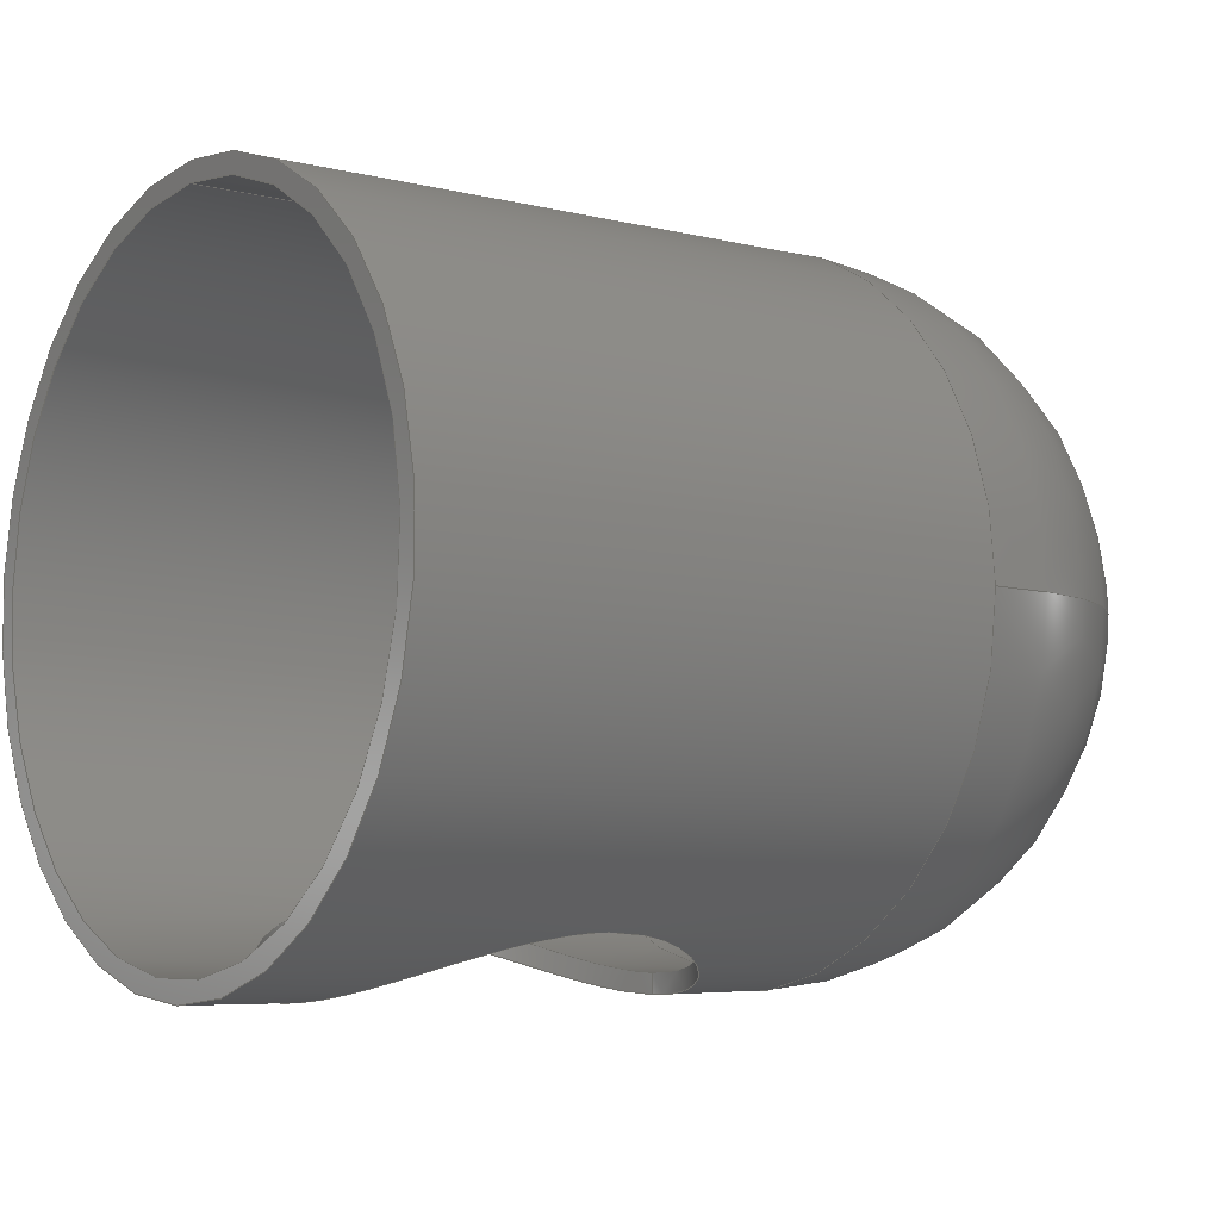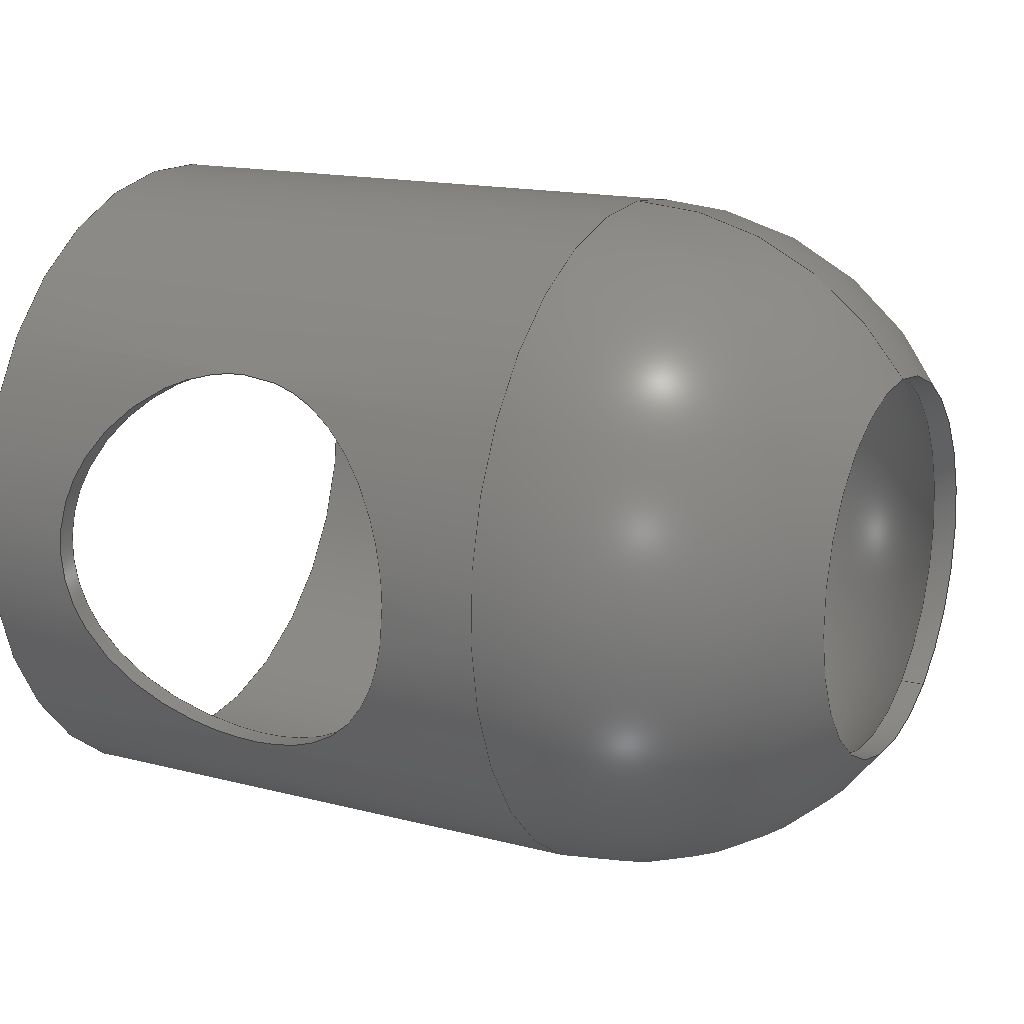
<metadata>
{"format":"step","ext":"step","renderer":"f3d","projection":"perspective","resolution":1024,"background":"white","views":[{"elev":-6.1,"azim":143.2,"up":"+Z"},{"elev":15.7,"azim":-151.5,"up":"+Y"}]}
</metadata>
<code>
ISO-10303-21;
DATA;
#1=MECHANICAL_DESIGN_GEOMETRIC_PRESENTATION_REPRESENTATION('',(#4),#328);
#2=SHAPE_REPRESENTATION_RELATIONSHIP('SRR','None',#335,#3);
#3=ADVANCED_BREP_SHAPE_REPRESENTATION('',(#5),#327);
#4=STYLED_ITEM('',(#344),#5);
#5=MANIFOLD_SOLID_BREP('Body1',#138);
#6=PLANE('',#170);
#7=FACE_BOUND('',#28,.T.);
#8=FACE_BOUND('',#30,.T.);
#9=FACE_BOUND('',#32,.T.);
#10=SPHERICAL_SURFACE('',#158,0.85);
#11=SPHERICAL_SURFACE('',#162,0.9);
#12=B_SPLINE_CURVE_WITH_KNOTS('',3,(#229,#230,#231,#232,#233,#234,#235,
#236,#237,#238,#239,#240,#241,#242,#243,#244,#245,#246,#247,#248,#249,#250,
#251,#252,#253,#254),.UNSPECIFIED.,.F.,.F.,(4,2,2,2,2,2,2,2,2,2,2,2,4),
(0,0.1946,0.3892,0.5826,0.7761,
0.9695,1.163,1.358,1.552,1.747,
1.941,2.135,2.328),.UNSPECIFIED.);
#13=B_SPLINE_CURVE_WITH_KNOTS('',3,(#255,#256,#257,#258,#259,#260,#261,
#262,#263,#264),.UNSPECIFIED.,.F.,.F.,(4,2,2,2,4),(2.328,2.522,
2.715,2.91,3.104),.UNSPECIFIED.);
#14=B_SPLINE_CURVE_WITH_KNOTS('',3,(#268,#269,#270,#271,#272,#273,#274,
#275,#276,#277),.UNSPECIFIED.,.F.,.F.,(4,2,2,2,4),(0,0.1937,
0.3874,0.5803,0.7731),.UNSPECIFIED.);
#15=B_SPLINE_CURVE_WITH_KNOTS('',3,(#278,#279,#280,#281,#282,#283,#284,
#285,#286,#287,#288,#289,#290,#291,#292,#293,#294,#295,#296,#297,#298,#299,
#300,#301,#302,#303),.UNSPECIFIED.,.F.,.F.,(4,2,2,2,2,2,2,2,2,2,2,2,4),
(0.7731,0.966,1.159,1.353,
1.546,1.74,1.934,2.127,2.319,
2.512,2.705,2.899,3.092),
 .UNSPECIFIED.);
#16=FACE_OUTER_BOUND('',#23,.T.);
#17=FACE_OUTER_BOUND('',#24,.T.);
#18=FACE_OUTER_BOUND('',#25,.T.);
#19=FACE_OUTER_BOUND('',#26,.T.);
#20=FACE_OUTER_BOUND('',#27,.T.);
#21=FACE_OUTER_BOUND('',#29,.T.);
#22=FACE_OUTER_BOUND('',#31,.T.);
#23=EDGE_LOOP('',(#87,#88,#89,#90,#91,#92));
#24=EDGE_LOOP('',(#93,#94,#95,#96,#97,#98));
#25=EDGE_LOOP('',(#99,#100,#101,#102,#103,#104));
#26=EDGE_LOOP('',(#105,#106,#107,#108,#109,#110));
#27=EDGE_LOOP('',(#111,#112,#113,#114,#115));
#28=EDGE_LOOP('',(#116,#117));
#29=EDGE_LOOP('',(#118,#119,#120,#121,#122));
#30=EDGE_LOOP('',(#123,#124));
#31=EDGE_LOOP('',(#125));
#32=EDGE_LOOP('',(#126));
#33=LINE('',#221,#37);
#34=LINE('',#266,#38);
#35=LINE('',#319,#39);
#36=LINE('',#323,#40);
#37=VECTOR('',#177,0.5);
#38=VECTOR('',#186,0.5);
#39=VECTOR('',#207,0.85);
#40=VECTOR('',#212,0.9);
#41=CIRCLE('',#153,0.5);
#42=CIRCLE('',#154,0.5);
#43=CIRCLE('',#155,0.5);
#44=CIRCLE('',#156,0.5);
#45=CIRCLE('',#159,0.85);
#46=CIRCLE('',#160,0.85);
#47=CIRCLE('',#161,0.85);
#48=CIRCLE('',#163,0.9);
#49=CIRCLE('',#164,0.9);
#50=CIRCLE('',#165,0.9);
#51=CIRCLE('',#167,0.85);
#52=CIRCLE('',#169,0.9);
#53=VERTEX_POINT('',#217);
#54=VERTEX_POINT('',#218);
#55=VERTEX_POINT('',#220);
#56=VERTEX_POINT('',#222);
#57=VERTEX_POINT('',#227);
#58=VERTEX_POINT('',#228);
#59=VERTEX_POINT('',#265);
#60=VERTEX_POINT('',#267);
#61=VERTEX_POINT('',#305);
#62=VERTEX_POINT('',#307);
#63=VERTEX_POINT('',#311);
#64=VERTEX_POINT('',#312);
#65=VERTEX_POINT('',#317);
#66=VERTEX_POINT('',#321);
#67=EDGE_CURVE('',#53,#54,#41,.T.);
#68=EDGE_CURVE('',#53,#55,#33,.T.);
#69=EDGE_CURVE('',#56,#55,#42,.T.);
#70=EDGE_CURVE('',#55,#56,#43,.T.);
#71=EDGE_CURVE('',#54,#53,#44,.T.);
#72=EDGE_CURVE('',#57,#58,#12,.T.);
#73=EDGE_CURVE('',#58,#57,#13,.T.);
#74=EDGE_CURVE('',#58,#59,#34,.T.);
#75=EDGE_CURVE('',#60,#59,#14,.T.);
#76=EDGE_CURVE('',#59,#60,#15,.T.);
#77=EDGE_CURVE('',#54,#61,#45,.T.);
#78=EDGE_CURVE('',#62,#61,#46,.T.);
#79=EDGE_CURVE('',#61,#62,#47,.T.);
#80=EDGE_CURVE('',#63,#64,#48,.T.);
#81=EDGE_CURVE('',#64,#63,#49,.T.);
#82=EDGE_CURVE('',#64,#56,#50,.T.);
#83=EDGE_CURVE('',#65,#65,#51,.T.);
#84=EDGE_CURVE('',#65,#62,#35,.T.);
#85=EDGE_CURVE('',#66,#66,#52,.T.);
#86=EDGE_CURVE('',#66,#63,#36,.T.);
#87=ORIENTED_EDGE('',*,*,#67,.F.);
#88=ORIENTED_EDGE('',*,*,#68,.T.);
#89=ORIENTED_EDGE('',*,*,#69,.F.);
#90=ORIENTED_EDGE('',*,*,#70,.F.);
#91=ORIENTED_EDGE('',*,*,#68,.F.);
#92=ORIENTED_EDGE('',*,*,#71,.F.);
#93=ORIENTED_EDGE('',*,*,#72,.F.);
#94=ORIENTED_EDGE('',*,*,#73,.F.);
#95=ORIENTED_EDGE('',*,*,#74,.T.);
#96=ORIENTED_EDGE('',*,*,#75,.F.);
#97=ORIENTED_EDGE('',*,*,#76,.F.);
#98=ORIENTED_EDGE('',*,*,#74,.F.);
#99=ORIENTED_EDGE('',*,*,#67,.T.);
#100=ORIENTED_EDGE('',*,*,#77,.T.);
#101=ORIENTED_EDGE('',*,*,#78,.F.);
#102=ORIENTED_EDGE('',*,*,#79,.F.);
#103=ORIENTED_EDGE('',*,*,#77,.F.);
#104=ORIENTED_EDGE('',*,*,#71,.T.);
#105=ORIENTED_EDGE('',*,*,#80,.F.);
#106=ORIENTED_EDGE('',*,*,#81,.F.);
#107=ORIENTED_EDGE('',*,*,#82,.T.);
#108=ORIENTED_EDGE('',*,*,#69,.T.);
#109=ORIENTED_EDGE('',*,*,#70,.T.);
#110=ORIENTED_EDGE('',*,*,#82,.F.);
#111=ORIENTED_EDGE('',*,*,#83,.F.);
#112=ORIENTED_EDGE('',*,*,#84,.T.);
#113=ORIENTED_EDGE('',*,*,#78,.T.);
#114=ORIENTED_EDGE('',*,*,#79,.T.);
#115=ORIENTED_EDGE('',*,*,#84,.F.);
#116=ORIENTED_EDGE('',*,*,#72,.T.);
#117=ORIENTED_EDGE('',*,*,#73,.T.);
#118=ORIENTED_EDGE('',*,*,#85,.F.);
#119=ORIENTED_EDGE('',*,*,#86,.T.);
#120=ORIENTED_EDGE('',*,*,#80,.T.);
#121=ORIENTED_EDGE('',*,*,#81,.T.);
#122=ORIENTED_EDGE('',*,*,#86,.F.);
#123=ORIENTED_EDGE('',*,*,#75,.T.);
#124=ORIENTED_EDGE('',*,*,#76,.T.);
#125=ORIENTED_EDGE('',*,*,#85,.T.);
#126=ORIENTED_EDGE('',*,*,#83,.T.);
#127=CYLINDRICAL_SURFACE('',#152,0.5);
#128=CYLINDRICAL_SURFACE('',#157,0.5);
#129=CYLINDRICAL_SURFACE('',#166,0.85);
#130=CYLINDRICAL_SURFACE('',#168,0.9);
#131=ADVANCED_FACE('',(#16),#127,.F.);
#132=ADVANCED_FACE('',(#17),#128,.F.);
#133=ADVANCED_FACE('',(#18),#10,.F.);
#134=ADVANCED_FACE('',(#19),#11,.T.);
#135=ADVANCED_FACE('',(#20,#7),#129,.F.);
#136=ADVANCED_FACE('',(#21,#8),#130,.T.);
#137=ADVANCED_FACE('',(#22,#9),#6,.T.);
#138=CLOSED_SHELL('',(#131,#132,#133,#134,#135,#136,#137));
#139=DERIVED_UNIT_ELEMENT(#141,1);
#140=DERIVED_UNIT_ELEMENT(#330,-3);
#141=(
MASS_UNIT()
NAMED_UNIT(*)
SI_UNIT(.KILO.,.GRAM.)
);
#142=DERIVED_UNIT((#139,#140));
#143=MEASURE_REPRESENTATION_ITEM('density measure',
POSITIVE_RATIO_MEASURE(7850),#142);
#144=PROPERTY_DEFINITION_REPRESENTATION(#149,#146);
#145=PROPERTY_DEFINITION_REPRESENTATION(#150,#147);
#146=REPRESENTATION('material name',(#148),#327);
#147=REPRESENTATION('density',(#143),#327);
#148=DESCRIPTIVE_REPRESENTATION_ITEM('Steel','Steel');
#149=PROPERTY_DEFINITION('material property','material name',#337);
#150=PROPERTY_DEFINITION('material property','density of part',#337);
#151=AXIS2_PLACEMENT_3D('placement',#215,#171,#172);
#152=AXIS2_PLACEMENT_3D('',#216,#173,#174);
#153=AXIS2_PLACEMENT_3D('',#219,#175,#176);
#154=AXIS2_PLACEMENT_3D('',#223,#178,#179);
#155=AXIS2_PLACEMENT_3D('',#224,#180,#181);
#156=AXIS2_PLACEMENT_3D('',#225,#182,#183);
#157=AXIS2_PLACEMENT_3D('',#226,#184,#185);
#158=AXIS2_PLACEMENT_3D('',#304,#187,#188);
#159=AXIS2_PLACEMENT_3D('',#306,#189,#190);
#160=AXIS2_PLACEMENT_3D('',#308,#191,#192);
#161=AXIS2_PLACEMENT_3D('',#309,#193,#194);
#162=AXIS2_PLACEMENT_3D('',#310,#195,#196);
#163=AXIS2_PLACEMENT_3D('',#313,#197,#198);
#164=AXIS2_PLACEMENT_3D('',#314,#199,#200);
#165=AXIS2_PLACEMENT_3D('',#315,#201,#202);
#166=AXIS2_PLACEMENT_3D('',#316,#203,#204);
#167=AXIS2_PLACEMENT_3D('',#318,#205,#206);
#168=AXIS2_PLACEMENT_3D('',#320,#208,#209);
#169=AXIS2_PLACEMENT_3D('',#322,#210,#211);
#170=AXIS2_PLACEMENT_3D('',#324,#213,#214);
#171=DIRECTION('axis',(0,0,1));
#172=DIRECTION('refdir',(1,0,0));
#173=DIRECTION('center_axis',(-1,0,0));
#174=DIRECTION('ref_axis',(0,0.8192,-0.5736));
#175=DIRECTION('center_axis',(-1,0,0));
#176=DIRECTION('ref_axis',(4.441e-16,0.8192,-0.5736));
#177=DIRECTION('',(-1,0,0));
#178=DIRECTION('center_axis',(1,0,0));
#179=DIRECTION('ref_axis',(2.22e-16,0.8192,-0.5736));
#180=DIRECTION('center_axis',(1,0,0));
#181=DIRECTION('ref_axis',(2.22e-16,0.8192,-0.5736));
#182=DIRECTION('center_axis',(-1,0,0));
#183=DIRECTION('ref_axis',(4.441e-16,0.8192,-0.5736));
#184=DIRECTION('center_axis',(0,0,-1));
#185=DIRECTION('ref_axis',(1,0,0));
#186=DIRECTION('',(0,0,-1));
#187=DIRECTION('center_axis',(1,-6.123e-17,0));
#188=DIRECTION('ref_axis',(0,-1,0));
#189=DIRECTION('center_axis',(0,1.225e-16,-1));
#190=DIRECTION('ref_axis',(0,1,1.225e-16));
#191=DIRECTION('center_axis',(-1,0,0));
#192=DIRECTION('ref_axis',(0,0,-1));
#193=DIRECTION('center_axis',(-1,0,0));
#194=DIRECTION('ref_axis',(0,0,-1));
#195=DIRECTION('center_axis',(1,-6.123e-17,0));
#196=DIRECTION('ref_axis',(0,-1,0));
#197=DIRECTION('center_axis',(1,0,0));
#198=DIRECTION('ref_axis',(0,0,-1));
#199=DIRECTION('center_axis',(1,0,0));
#200=DIRECTION('ref_axis',(0,0,-1));
#201=DIRECTION('center_axis',(0,-1.225e-16,1));
#202=DIRECTION('ref_axis',(0,1,1.225e-16));
#203=DIRECTION('center_axis',(1,0,0));
#204=DIRECTION('ref_axis',(0,0,-1));
#205=DIRECTION('center_axis',(-1,0,0));
#206=DIRECTION('ref_axis',(0,0,-1));
#207=DIRECTION('',(-1,0,0));
#208=DIRECTION('center_axis',(1,0,0));
#209=DIRECTION('ref_axis',(0,0,-1));
#210=DIRECTION('center_axis',(1,0,0));
#211=DIRECTION('ref_axis',(0,0,-1));
#212=DIRECTION('',(-1,0,0));
#213=DIRECTION('center_axis',(1,0,0));
#214=DIRECTION('ref_axis',(0,0,-1));
#215=CARTESIAN_POINT('',(0,0,0));
#216=CARTESIAN_POINT('Origin',(1.6,0,0));
#217=CARTESIAN_POINT('',(-0.6874,-0.4096,0.2868));
#218=CARTESIAN_POINT('',(-0.6874,0.5,6.123e-17));
#219=CARTESIAN_POINT('Origin',(-0.6874,0,0));
#220=CARTESIAN_POINT('',(-0.7483,-0.4096,0.2868));
#221=CARTESIAN_POINT('',(1.6,-0.4096,0.2868));
#222=CARTESIAN_POINT('',(-0.7483,0.5,6.123e-17));
#223=CARTESIAN_POINT('Origin',(-0.7483,0,0));
#224=CARTESIAN_POINT('Origin',(-0.7483,0,0));
#225=CARTESIAN_POINT('Origin',(-0.6874,0,0));
#226=CARTESIAN_POINT('Origin',(0.75,-5.551e-17,0));
#227=CARTESIAN_POINT('',(0.75,0.5,-0.6874));
#228=CARTESIAN_POINT('',(0.25,-4.078e-18,-0.85));
#229=CARTESIAN_POINT('Ctrl Pts',(0.75,0.5,-0.6874));
#230=CARTESIAN_POINT('Ctrl Pts',(0.8149,0.5,-0.6874));
#231=CARTESIAN_POINT('Ctrl Pts',(0.8824,0.4867,-0.6975));
#232=CARTESIAN_POINT('Ctrl Pts',(1.005,0.4353,-0.7307));
#233=CARTESIAN_POINT('Ctrl Pts',(1.06,0.3972,-0.753));
#234=CARTESIAN_POINT('Ctrl Pts',(1.147,0.3102,-0.7928));
#235=CARTESIAN_POINT('Ctrl Pts',(1.185,0.255,-0.8133));
#236=CARTESIAN_POINT('Ctrl Pts',(1.237,0.1322,-0.842));
#237=CARTESIAN_POINT('Ctrl Pts',(1.25,0.06448,-0.85));
#238=CARTESIAN_POINT('Ctrl Pts',(1.25,-0.06448,-0.85));
#239=CARTESIAN_POINT('Ctrl Pts',(1.237,-0.1322,-0.842));
#240=CARTESIAN_POINT('Ctrl Pts',(1.185,-0.255,-0.8133));
#241=CARTESIAN_POINT('Ctrl Pts',(1.147,-0.3102,-0.7928));
#242=CARTESIAN_POINT('Ctrl Pts',(1.06,-0.3972,-0.753));
#243=CARTESIAN_POINT('Ctrl Pts',(1.005,-0.4353,-0.7307));
#244=CARTESIAN_POINT('Ctrl Pts',(0.8824,-0.4867,-0.6975));
#245=CARTESIAN_POINT('Ctrl Pts',(0.8149,-0.5,-0.6874));
#246=CARTESIAN_POINT('Ctrl Pts',(0.6851,-0.5,-0.6874));
#247=CARTESIAN_POINT('Ctrl Pts',(0.6176,-0.4867,-0.6975));
#248=CARTESIAN_POINT('Ctrl Pts',(0.4952,-0.4353,-0.7307));
#249=CARTESIAN_POINT('Ctrl Pts',(0.4401,-0.3972,-0.753));
#250=CARTESIAN_POINT('Ctrl Pts',(0.3531,-0.3102,-0.7928));
#251=CARTESIAN_POINT('Ctrl Pts',(0.3148,-0.255,-0.8133));
#252=CARTESIAN_POINT('Ctrl Pts',(0.2632,-0.1322,-0.842));
#253=CARTESIAN_POINT('Ctrl Pts',(0.25,-0.06448,-0.85));
#254=CARTESIAN_POINT('Ctrl Pts',(0.25,-1.388e-17,-0.85));
#255=CARTESIAN_POINT('Ctrl Pts',(0.25,-1.388e-17,-0.85));
#256=CARTESIAN_POINT('Ctrl Pts',(0.25,0.06448,-0.85));
#257=CARTESIAN_POINT('Ctrl Pts',(0.2632,0.1322,-0.842));
#258=CARTESIAN_POINT('Ctrl Pts',(0.3148,0.255,-0.8133));
#259=CARTESIAN_POINT('Ctrl Pts',(0.3531,0.3102,-0.7928));
#260=CARTESIAN_POINT('Ctrl Pts',(0.4401,0.3972,-0.753));
#261=CARTESIAN_POINT('Ctrl Pts',(0.4952,0.4353,-0.7307));
#262=CARTESIAN_POINT('Ctrl Pts',(0.6176,0.4867,-0.6975));
#263=CARTESIAN_POINT('Ctrl Pts',(0.6851,0.5,-0.6874));
#264=CARTESIAN_POINT('Ctrl Pts',(0.75,0.5,-0.6874));
#265=CARTESIAN_POINT('',(0.25,5.721e-18,-0.9));
#266=CARTESIAN_POINT('',(0.25,5.721e-18,0));
#267=CARTESIAN_POINT('',(0.75,0.5,-0.7483));
#268=CARTESIAN_POINT('Ctrl Pts',(0.75,0.5,-0.7483));
#269=CARTESIAN_POINT('Ctrl Pts',(0.6854,0.5,-0.7483));
#270=CARTESIAN_POINT('Ctrl Pts',(0.6179,0.4868,-0.7576));
#271=CARTESIAN_POINT('Ctrl Pts',(0.4954,0.4354,-0.7882));
#272=CARTESIAN_POINT('Ctrl Pts',(0.4402,0.3973,-0.809));
#273=CARTESIAN_POINT('Ctrl Pts',(0.3529,0.31,-0.8462));
#274=CARTESIAN_POINT('Ctrl Pts',(0.3146,0.2548,-0.8655));
#275=CARTESIAN_POINT('Ctrl Pts',(0.2631,0.1319,-0.8925));
#276=CARTESIAN_POINT('Ctrl Pts',(0.25,0.06428,-0.9));
#277=CARTESIAN_POINT('Ctrl Pts',(0.25,-1.249e-16,-0.9));
#278=CARTESIAN_POINT('Ctrl Pts',(0.25,-1.11e-16,-0.9));
#279=CARTESIAN_POINT('Ctrl Pts',(0.25,-0.06428,-0.9));
#280=CARTESIAN_POINT('Ctrl Pts',(0.2631,-0.1319,-0.8925));
#281=CARTESIAN_POINT('Ctrl Pts',(0.3146,-0.2548,-0.8655));
#282=CARTESIAN_POINT('Ctrl Pts',(0.3529,-0.31,-0.8462));
#283=CARTESIAN_POINT('Ctrl Pts',(0.4402,-0.3973,-0.809));
#284=CARTESIAN_POINT('Ctrl Pts',(0.4954,-0.4354,-0.7882));
#285=CARTESIAN_POINT('Ctrl Pts',(0.6179,-0.4868,-0.7576));
#286=CARTESIAN_POINT('Ctrl Pts',(0.6854,-0.5,-0.7483));
#287=CARTESIAN_POINT('Ctrl Pts',(0.8146,-0.5,-0.7483));
#288=CARTESIAN_POINT('Ctrl Pts',(0.8821,-0.4868,-0.7576));
#289=CARTESIAN_POINT('Ctrl Pts',(1.005,-0.4354,-0.7882));
#290=CARTESIAN_POINT('Ctrl Pts',(1.06,-0.3973,-0.809));
#291=CARTESIAN_POINT('Ctrl Pts',(1.147,-0.31,-0.8462));
#292=CARTESIAN_POINT('Ctrl Pts',(1.185,-0.2548,-0.8655));
#293=CARTESIAN_POINT('Ctrl Pts',(1.237,-0.1319,-0.8925));
#294=CARTESIAN_POINT('Ctrl Pts',(1.25,-0.06428,-0.9));
#295=CARTESIAN_POINT('Ctrl Pts',(1.25,0.06428,-0.9));
#296=CARTESIAN_POINT('Ctrl Pts',(1.237,0.1319,-0.8925));
#297=CARTESIAN_POINT('Ctrl Pts',(1.185,0.2548,-0.8655));
#298=CARTESIAN_POINT('Ctrl Pts',(1.147,0.31,-0.8462));
#299=CARTESIAN_POINT('Ctrl Pts',(1.06,0.3973,-0.809));
#300=CARTESIAN_POINT('Ctrl Pts',(1.005,0.4354,-0.7882));
#301=CARTESIAN_POINT('Ctrl Pts',(0.8821,0.4868,-0.7576));
#302=CARTESIAN_POINT('Ctrl Pts',(0.8146,0.5,-0.7483));
#303=CARTESIAN_POINT('Ctrl Pts',(0.75,0.5,-0.7483));
#304=CARTESIAN_POINT('Origin',(0,0,0));
#305=CARTESIAN_POINT('',(0,0.85,1.041e-16));
#306=CARTESIAN_POINT('Origin',(0,0,0));
#307=CARTESIAN_POINT('',(0,-1.041e-16,0.85));
#308=CARTESIAN_POINT('Origin',(0,0,0));
#309=CARTESIAN_POINT('Origin',(0,0,0));
#310=CARTESIAN_POINT('Origin',(0,0,0));
#311=CARTESIAN_POINT('',(0,-1.102e-16,0.9));
#312=CARTESIAN_POINT('',(0,0.9,1.102e-16));
#313=CARTESIAN_POINT('Origin',(0,0,0));
#314=CARTESIAN_POINT('Origin',(0,0,0));
#315=CARTESIAN_POINT('Origin',(0,0,0));
#316=CARTESIAN_POINT('Origin',(0,0,0));
#317=CARTESIAN_POINT('',(1.5,-1.041e-16,0.85));
#318=CARTESIAN_POINT('Origin',(1.5,0,0));
#319=CARTESIAN_POINT('',(0,-1.041e-16,0.85));
#320=CARTESIAN_POINT('Origin',(0,0,0));
#321=CARTESIAN_POINT('',(1.5,-1.102e-16,0.9));
#322=CARTESIAN_POINT('Origin',(1.5,0,0));
#323=CARTESIAN_POINT('',(0,-1.102e-16,0.9));
#324=CARTESIAN_POINT('Origin',(1.5,0,0));
#325=UNCERTAINTY_MEASURE_WITH_UNIT(LENGTH_MEASURE(0.001),#329,
'DISTANCE_ACCURACY_VALUE',
'Maximum model space distance between geometric entities at asserted c
onnectivities');
#326=UNCERTAINTY_MEASURE_WITH_UNIT(LENGTH_MEASURE(0.001),#329,
'DISTANCE_ACCURACY_VALUE',
'Maximum model space distance between geometric entities at asserted c
onnectivities');
#327=(
GEOMETRIC_REPRESENTATION_CONTEXT(3)
GLOBAL_UNCERTAINTY_ASSIGNED_CONTEXT((#325))
GLOBAL_UNIT_ASSIGNED_CONTEXT((#329,#331,#332))
REPRESENTATION_CONTEXT('','3D')
);
#328=(
GEOMETRIC_REPRESENTATION_CONTEXT(3)
GLOBAL_UNCERTAINTY_ASSIGNED_CONTEXT((#326))
GLOBAL_UNIT_ASSIGNED_CONTEXT((#329,#331,#332))
REPRESENTATION_CONTEXT('','3D')
);
#329=(
LENGTH_UNIT()
NAMED_UNIT(*)
SI_UNIT(.CENTI.,.METRE.)
);
#330=(
LENGTH_UNIT()
NAMED_UNIT(*)
SI_UNIT($,.METRE.)
);
#331=(
NAMED_UNIT(*)
PLANE_ANGLE_UNIT()
SI_UNIT($,.RADIAN.)
);
#332=(
NAMED_UNIT(*)
SI_UNIT($,.STERADIAN.)
SOLID_ANGLE_UNIT()
);
#333=SHAPE_DEFINITION_REPRESENTATION(#334,#335);
#334=PRODUCT_DEFINITION_SHAPE('',$,#337);
#335=SHAPE_REPRESENTATION('',(#151),#327);
#336=PRODUCT_DEFINITION_CONTEXT('part definition',#341,'design');
#337=PRODUCT_DEFINITION('temp_body','temp_body',#338,#336);
#338=PRODUCT_DEFINITION_FORMATION('',$,#343);
#339=PRODUCT_RELATED_PRODUCT_CATEGORY('temp_body','temp_body',(#343));
#340=APPLICATION_PROTOCOL_DEFINITION('international standard',
'automotive_design',2009,#341);
#341=APPLICATION_CONTEXT(
'Core Data for Automotive Mechanical Design Process');
#342=PRODUCT_CONTEXT('part definition',#341,'mechanical');
#343=PRODUCT('temp_body','temp_body',$,(#342));
#344=PRESENTATION_STYLE_ASSIGNMENT((#345));
#345=SURFACE_STYLE_USAGE(.BOTH.,#346);
#346=SURFACE_SIDE_STYLE('',(#347));
#347=SURFACE_STYLE_FILL_AREA(#348);
#348=FILL_AREA_STYLE('Steel - Satin',(#349));
#349=FILL_AREA_STYLE_COLOUR('Steel - Satin',#350);
#350=COLOUR_RGB('Steel - Satin',0.6275,0.6275,0.6275);
ENDSEC;
END-ISO-10303-21;

</code>
